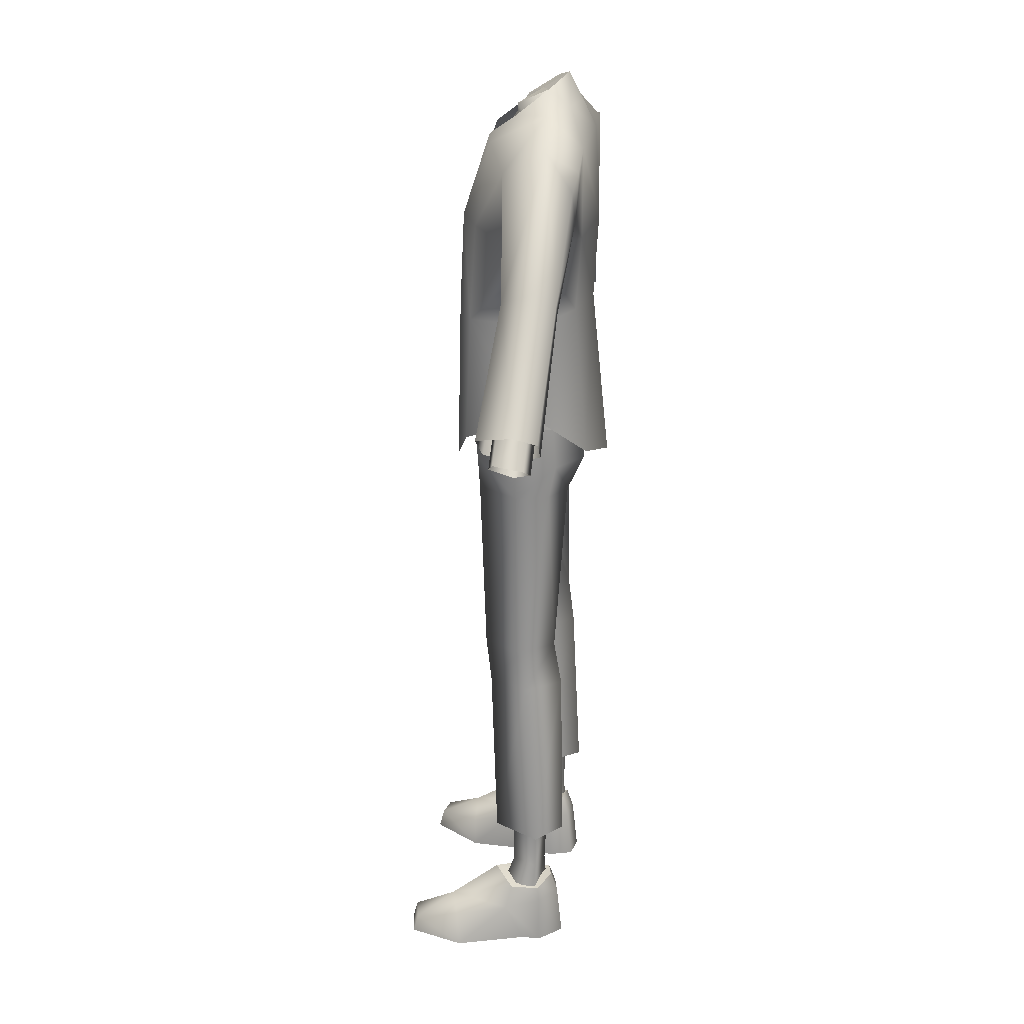
<metadata>
{"format":"obj","ext":"obj","renderer":"f3d","projection":"perspective","resolution":1024,"background":"white","views":[{"elev":24.4,"azim":97.3,"up":"+Z"}]}
</metadata>
<code>
g NPC_Male_Size02_Clothes_007_LOD3
v 0.06654 0.001843 1.501
v 0.03466 -0.01371 1.517
v 0.05759 0.03874 1.545
v 0.03098 -0.06296 1.426
v -0 -0.09207 1.365
v -0 -0.01802 1.497
v 0.06654 0.001843 1.501
v 0.05936 -0.06484 1.404
v 0.03098 -0.06296 1.426
v -0 -0.09207 1.365
v 0.03098 -0.06296 1.426
v -0 -0.0999 1.336
v -0.05936 -0.06484 1.404
v -0 -0.09207 1.365
v -0.03096 -0.06314 1.426
v -0.03096 -0.06314 1.426
v -0.06192 0.008592 1.499
v -0.06192 0.008592 1.499
v -0.06135 0.04309 1.544
v -0.04153 -0.004572 1.516
v 0.05453 0.07395 1.518
v 0.05759 0.03874 1.545
v -0 0.06551 1.562
v -0 0.06551 1.562
v -0.0006888 0.0879 1.519
v -0 0.06551 1.562
v -0.06135 0.04309 1.544
v -0.05073 0.07625 1.518
v -0.06135 0.04309 1.544
v -0.09966 0.03928 1.515
v -0.06135 0.04309 1.544
v -0.05515 -0.00878 1.506
v -0.09117 -0.05218 1.461
v -0.04503 -0.05849 1.469
v -0.04013 -0.1021 1.333
v 0.05453 0.07395 1.518
v 0.1025 0.03928 1.513
v 0.05759 0.03874 1.545
v 0.05211 -0.01441 1.501
v 0.05759 0.03874 1.545
v 0.08887 -0.05218 1.464
v 0.04503 -0.05859 1.469
v 0.04013 -0.1029 1.333
v -0.03096 -0.06314 1.426
v -0 -0.01802 1.497
v -0 -0.09207 1.365
v -0 -0.01802 1.497
v 0.0007556 0.02307 1.535
v 0.03466 -0.01371 1.517
v -0.04153 -0.004572 1.516
v 0.0007556 0.02307 1.535
v -0 -0.01802 1.497
v -0 0.06551 1.562
v 0.0007556 0.02307 1.535
v -0.06135 0.04309 1.544
v -0.06135 0.04309 1.544
v 0.0007556 0.02307 1.535
v -0.04153 -0.004572 1.516
v 0.03466 -0.01371 1.517
v 0.0007556 0.02307 1.535
v 0.05759 0.03874 1.545
v 0.05759 0.03874 1.545
v 0.0007556 0.02307 1.535
v -0 0.06551 1.562
v 0.1099 -0.03591 0.0785
v 0.1131 -0.1158 -0.0007992
v 0.1009 -1.185e-05 0.002673
v 0.1079 -0.01327 0.1101
v 0.1623 -0.1162 0.07386
v 0.1473 -0.03723 0.1292
v 0.1215 -0.1168 0.0476
v 0.1131 -0.1158 -0.0007992
v 0.157 -0.1853 0.04009
v 0.1131 -0.1158 -0.0007992
v 0.1549 -0.1933 0.009768
v 0.1957 -0.1779 0.03747
v 0.2002 -0.1847 0.00961
v 0.1549 -0.1933 0.009768
v 0.1991 -0.1046 0.05015
v 0.2166 -0.09797 -0.0008938
v 0.2002 -0.1847 0.00961
v 0.1875 -0.01559 0.0654
v 0.2166 -0.09797 -0.0008938
v 0.175 -0.006426 0.1036
v 0.1473 -0.03723 0.1292
v 0.1874 0.01524 0.00268
v 0.2166 -0.09797 -0.0008938
v 0.1805 0.04543 -0.002765
v 0.1874 0.01524 0.00268
v 0.1758 0.04279 0.07729
v 0.175 -0.006426 0.1036
v 0.1703 0.04029 0.1006
v 0.1455 0.08318 -0.002765
v 0.1805 0.04543 -0.002765
v 0.1459 0.07421 0.08385
v 0.1703 0.04029 0.1006
v 0.1456 0.0626 0.1174
v 0.1456 0.0626 0.1174
v 0.1168 0.05625 0.1173
v 0.1119 0.06731 0.08283
v 0.108 0.0749 -0.002765
v 0.1455 0.08318 -0.002765
v 0.1168 0.05625 0.1173
v 0.09874 0.03209 0.07665
v 0.108 0.0749 -0.002765
v 0.09633 0.03455 -0.002765
v 0.1168 0.05625 0.1173
v 0.1079 -0.01327 0.1101
v 0.1079 -0.01327 0.1101
v 0.1317 0.01523 0.1039
v 0.1473 -0.03723 0.1292
v 0.1473 -0.03723 0.1292
v 0.175 -0.006426 0.1036
v 0.1168 0.05625 0.1173
v 0.1079 -0.01327 0.1101
v 0.1456 0.0626 0.1174
v 0.1168 0.05625 0.1173
v 0.1703 0.04029 0.1006
v 0.1456 0.0626 0.1174
v 0.175 -0.006426 0.1036
v 0.1317 0.01523 0.1039
v 0.1703 0.04029 0.1006
v -0.1099 -0.03591 0.0785
v -0.1009 -1.185e-05 0.002673
v -0.1131 -0.1158 -0.0007992
v -0.1079 -0.01327 0.1101
v -0.1623 -0.1162 0.07386
v -0.1473 -0.03723 0.1292
v -0.1215 -0.1168 0.0476
v -0.1131 -0.1158 -0.0007992
v -0.157 -0.1853 0.04009
v -0.1131 -0.1158 -0.0007992
v -0.1549 -0.1933 0.009768
v -0.1957 -0.1779 0.03747
v -0.2002 -0.1847 0.00961
v -0.1549 -0.1933 0.009768
v -0.1991 -0.1046 0.05015
v -0.2166 -0.09797 -0.0008938
v -0.2002 -0.1847 0.00961
v -0.1875 -0.01559 0.0654
v -0.2166 -0.09797 -0.0008938
v -0.175 -0.006426 0.1036
v -0.1473 -0.03723 0.1292
v -0.1874 0.01524 0.00268
v -0.2166 -0.09797 -0.0008938
v -0.1874 0.01524 0.00268
v -0.1805 0.04543 -0.002765
v -0.1758 0.04279 0.07729
v -0.175 -0.006426 0.1036
v -0.1703 0.04029 0.1006
v -0.1805 0.04543 -0.002765
v -0.1455 0.08318 -0.002765
v -0.1459 0.07421 0.08385
v -0.1703 0.04029 0.1006
v -0.1456 0.0626 0.1174
v -0.1168 0.05625 0.1173
v -0.1456 0.0626 0.1174
v -0.1119 0.06731 0.08283
v -0.108 0.0749 -0.002765
v -0.1455 0.08318 -0.002765
v -0.1168 0.05625 0.1173
v -0.09874 0.03209 0.07665
v -0.108 0.0749 -0.002765
v -0.09633 0.03455 -0.002765
v -0.1168 0.05625 0.1173
v -0.1079 -0.01327 0.1101
v -0.1079 -0.01327 0.1101
v -0.1473 -0.03723 0.1292
v -0.1317 0.01523 0.1039
v -0.1473 -0.03723 0.1292
v -0.175 -0.006426 0.1036
v -0.1168 0.05625 0.1173
v -0.1079 -0.01327 0.1101
v -0.1456 0.0626 0.1174
v -0.1168 0.05625 0.1173
v -0.1703 0.04029 0.1006
v -0.1456 0.0626 0.1174
v -0.175 -0.006426 0.1036
v -0.1703 0.04029 0.1006
v -0.1317 0.01523 0.1039
v 0.06368 0.1044 1.039
v -0 0.1021 1.011
v -0 0.1069 0.9628
v -0 0.08876 0.9188
v 0.06681 0.1041 0.9179
v -0 0.06528 0.8881
v 0.1307 0.05543 1.043
v 0.06741 0.0773 0.859
v -0 0.02367 0.879
v 0.1368 0.06302 0.9247
v 0.1493 -0.003663 1.043
v 0.159 -0.000788 0.9318
v 0.1632 0.0001111 0.8756
v 0.1446 0.0532 0.8735
v 0.1126 0.06124 0.578
v 0.1682 0.009804 0.5851
v 0.1712 0.01747 0.5134
v 0.007376 0.02258 0.8657
v 0.008106 -0.01782 0.8634
v -0 -0.01818 0.8892
v 0.06178 -0.003053 0.5727
v 0.1229 0.07529 0.509
v 0.1809 0.03786 0.2127
v 0.1315 0.08158 0.213
v 0.06896 0.002293 0.5059
v 0.08537 0.01824 0.2134
v 0.1315 0.08158 0.213
v 0.1176 -0.04971 0.5045
v 0.1347 -0.03807 0.2125
v 0.08537 0.01824 0.2134
v 0.06896 0.002293 0.5059
v 0.06178 -0.003053 0.5727
v 0.1103 -0.05926 0.5768
v 0.008106 -0.01782 0.8634
v 0.07262 -0.07444 0.8564
v -0 -0.01818 0.8892
v 0.1682 0.009804 0.5851
v 0.1712 0.01747 0.5134
v 0.1347 -0.03807 0.2125
v 0.1809 0.03786 0.2127
v 0.1632 0.0001111 0.8756
v 0.1025 -0.07359 0.9221
v 0.159 -0.000788 0.9318
v 0.1493 -0.003663 1.043
v 0.09357 -0.07359 1.035
v -0 -0.1016 1.028
v -0 -0.05977 0.9038
v -0 -0.08443 0.9108
v -0.1096 -0.06809 0.9221
v -0.1003 -0.06792 1.035
v -0.1485 -0.003663 1.043
v -0.159 -0.000788 0.9318
v -0.1632 0.0001111 0.8756
v -0.07323 -0.07444 0.8564
v -0.008453 -0.01782 0.8634
v -0.1688 0.009807 0.5927
v -0.1105 -0.05926 0.5768
v -0.06145 -0.003053 0.5727
v -0.1176 -0.04974 0.5086
v -0.1729 0.01749 0.512
v -0.1846 0.03758 0.2127
v -0.135 -0.04098 0.2119
v -0.0687 0.002293 0.5041
v -0.135 -0.04098 0.2119
v -0.08168 0.01771 0.2134
v -0 0.1021 1.011
v -0.06368 0.1044 1.039
v -0 0.1069 0.9628
v -0.06681 0.1041 0.9179
v -0 0.08876 0.9188
v -0.1307 0.05543 1.043
v -0 0.06528 0.8881
v -0.1368 0.06302 0.9247
v -0.1485 -0.003663 1.043
v -0.159 -0.000788 0.9318
v -0.1632 0.0001111 0.8756
v -0.06307 0.06721 0.8609
v -0 0.02367 0.879
v -0.1446 0.0532 0.8536
v -0.1145 0.06379 0.5938
v -0.1688 0.009807 0.5927
v -0.1729 0.01749 0.512
v -0.007376 0.02418 0.8652
v -0.008453 -0.01782 0.8634
v -0 -0.01818 0.8892
v -0.06145 -0.003053 0.5727
v -0.1242 0.07251 0.5097
v -0.1846 0.03758 0.2127
v -0.1314 0.08595 0.213
v -0.0687 0.002293 0.5041
v -0.08168 0.01771 0.2134
v -0.1314 0.08595 0.213
v 0.06654 0.001843 1.501
v 0.03098 -0.06296 1.426
v -0 -0.01802 1.497
v 0.03466 -0.01371 1.517
v 0.08435 0.1018 0.9878
v -0 0.1007 1.104
v -0 0.1123 0.9822
v 0.08435 0.08571 1.104
v 0.1416 0.05905 0.9949
v 0.1476 0.02613 1.103
v 0.1575 -5.309e-05 0.9965
v 0.1487 -0.0369 0.9949
v 0.1425 -0.03539 1.104
v 0.1023 -0.07652 1.104
v 0.1053 -0.08065 0.9902
v 0.1023 -0.07652 1.104
v 0.1053 -0.08065 0.9902
v 0.05152 -0.1089 0.9854
v 0.05092 -0.1026 1.176
v 0.1021 -0.07014 1.218
v 0.1067 -0.06616 1.314
v -0 -0.1053 1.177
v -0 -0.1121 0.9843
v -0.05152 -0.1089 0.9854
v 0.05191 -0.08886 1.334
v 0.1096 -0.05139 1.399
v 0.05936 -0.06484 1.404
v 0.06654 0.001843 1.501
v -0 -0.0999 1.336
v -0.05099 -0.09945 1.176
v -0.1023 -0.07652 1.104
v -0.1053 -0.08065 0.9902
v -0.1021 -0.07014 1.218
v -0.05191 -0.08886 1.334
v -0.1067 -0.06616 1.314
v -0.05936 -0.06484 1.404
v -0.1096 -0.05139 1.399
v -0.06192 0.008592 1.499
v -0.04153 -0.004572 1.516
v -0 -0.01802 1.497
v -0.03096 -0.06314 1.426
v -0.06192 0.008592 1.499
v -0.08435 0.1018 0.9878
v -0 0.1123 0.9822
v -0 0.1007 1.104
v -0.08435 0.08867 1.104
v -0.1416 0.05905 0.9949
v -0.1462 0.02978 1.104
v -0.1575 0.008635 0.9965
v -0.1487 -0.0369 0.9949
v -0.1425 -0.03539 1.104
v -0.1023 -0.07652 1.104
v -0.1053 -0.08065 0.9902
v 0.1814 -0.0201 1.439
v 0.1025 0.03928 1.513
v 0.198 0.05023 1.479
v 0.08887 -0.05218 1.464
v 0.1184 -0.07271 1.335
v 0.1594 -0.01275 1.313
v 0.1343 -0.07971 1.181
v 0.04013 -0.1029 1.333
v 0.1614 0.03703 1.301
v 0.1606 0.03344 1.182
v 0.1677 0.02914 1.025
v 0.04206 -0.1097 1.178
v 0.1354 -0.08805 0.9722
v 0.04149 -0.1158 0.9051
v -0.1933 0.01657 1.478
v -0.09966 0.03928 1.515
v -0.09117 -0.05218 1.461
v -0.1772 -0.03843 1.428
v -0.1183 -0.07271 1.335
v -0.158 -0.005789 1.313
v -0.1343 -0.0797 1.181
v -0.04013 -0.1021 1.333
v -0.1614 0.03703 1.301
v -0.1606 0.03329 1.182
v -0.1663 0.02914 1.025
v -0.04215 -0.1088 1.178
v -0.1354 -0.0849 0.9722
v -0.04149 -0.1158 0.9051
v 0.1673 0.09367 1.359
v 0.1614 0.03703 1.301
v 0.2688 0.03578 1.224
v 0.2754 0.07824 1.243
v 0.4352 0.07124 1.069
v 0.4173 0.03504 1.054
v 0.4745 0.07144 1.105
v 0.3222 0.08182 1.276
v 0.1992 0.09229 1.416
v 0.1833 0.0999 1.445
v 0.198 0.05023 1.479
v 0.3342 0.04347 1.292
v 0.4906 0.03377 1.12
v 0.3192 -0.004075 1.274
v 0.1814 -0.0201 1.439
v 0.47 -0.0239 1.106
v 0.1594 -0.01275 1.313
v 0.2798 -0.00357 1.233
v 0.1614 0.03703 1.301
v 0.431 -0.01775 1.067
v 0.2688 0.03578 1.224
v 0.4173 0.03504 1.054
v -0.2604 0.03578 1.229
v -0.4156 0.03521 1.054
v -0.4216 0.005591 1.059
v -0.2684 0.01035 1.238
v -0.1614 0.03703 1.301
v -0.4474 -0.03268 1.083
v -0.158 -0.005789 1.313
v -0.3015 -0.01512 1.266
v -0.1772 -0.03843 1.428
v -0.4869 0.01199 1.117
v -0.3282 0.02628 1.298
v -0.1933 0.01657 1.478
v -0.1898 0.1001 1.451
v -0.318 0.0736 1.283
v -0.4762 0.06427 1.108
v -0.2005 0.08407 1.416
v -0.1604 0.09385 1.359
v -0.2808 0.08332 1.244
v -0.1614 0.03703 1.301
v -0.4349 0.07747 1.069
v -0.2604 0.03578 1.229
v -0.4156 0.03521 1.054
v 0.4059 0.0335 1.078
v 0.4677 -0.004368 1.059
v 0.4451 0.03161 1.037
v 0.4285 -0.002575 1.1
v 0.5003 0.006088 1.079
v 0.4586 0.00781 1.122
v 0.4665 0.05544 1.116
v 0.5052 0.05336 1.073
v 0.421 0.06137 1.089
v 0.4597 0.05923 1.049
v 0.4059 0.0335 1.078
v 0.4451 0.03161 1.037
v -0.4085 0.02301 1.08
v -0.4477 0.02098 1.04
v -0.47 -0.01055 1.064
v -0.4374 -0.007622 1.094
v -0.4934 0.01557 1.083
v -0.4524 0.01728 1.125
v -0.4506 0.06158 1.116
v -0.4893 0.05949 1.073
v -0.421 0.06137 1.089
v -0.4597 0.05923 1.049
v -0.4085 0.02301 1.08
v -0.4477 0.02098 1.04
v -0.1075 0.01273 0.09138
v -0.1124 0.02541 0.1327
v -0.1166 0.04269 0.09363
v -0.1262 -0.008995 0.1477
v -0.1028 0.02855 0.2361
v -0.1231 -0.005138 0.2386
v -0.1314 -0.03095 0.09402
v -0.1578 0.001201 0.2382
v -0.1568 0.003128 0.1466
v -0.1689 -0.004709 0.07956
v -0.1617 0.03488 0.1445
v -0.1666 0.0337 0.2376
v -0.1663 0.0347 0.08084
v -0.1397 0.06036 0.236
v -0.1374 0.0566 0.144
v -0.1375 0.0619 0.09458
v -0.1124 0.02541 0.1327
v -0.1028 0.02855 0.2361
v -0.1166 0.04269 0.09363
v 0.1265 0.0564 0.07476
v 0.1663 0.0347 0.08084
v 0.1271 0.05229 0.0941
v 0.1268 0.04845 0.1443
v 0.1617 0.03488 0.1445
v 0.124 0.05242 0.2361
v 0.1666 0.0337 0.2376
v 0.1701 0.001681 0.08024
v 0.146 -0.006376 0.2385
v 0.1439 -0.005454 0.1474
v 0.1473 -0.02552 0.09126
v 0.112 0.003678 0.2384
v 0.1118 0.008559 0.09138
v 0.1118 0.01057 0.07513
v 0.1122 0.008917 0.145
v 0.124 0.05242 0.2361
v 0.1268 0.04845 0.1443
v 0.1271 0.05229 0.0941
v 0.1265 0.0564 0.07476
v 0.1009 -1.185e-05 0.002673
v 0.09633 0.03455 -0.002765
v 0.09874 0.03209 0.07665
v 0.1079 -0.01327 0.1101
v 0.1009 -1.185e-05 0.002673
v 0.1874 0.01524 0.00268
v 0.1805 0.04543 -0.002765
v 0.09633 0.03455 -0.002765
v 0.1805 0.04543 -0.002765
v 0.1455 0.08318 -0.002765
v 0.108 0.0749 -0.002765
v 0.1874 0.01524 0.00268
v 0.1009 -1.185e-05 0.002673
v 0.1131 -0.1158 -0.0007992
v 0.2166 -0.09797 -0.0008938
v 0.1131 -0.1158 -0.0007992
v 0.2002 -0.1847 0.00961
v 0.1549 -0.1933 0.009768
v -0.09874 0.03209 0.07665
v -0.09633 0.03455 -0.002765
v -0.1009 -1.185e-05 0.002673
v -0.1079 -0.01327 0.1101
v -0.1009 -1.185e-05 0.002673
v -0.1805 0.04543 -0.002765
v -0.1874 0.01524 0.00268
v -0.09633 0.03455 -0.002765
v -0.108 0.0749 -0.002765
v -0.1455 0.08318 -0.002765
v -0.1805 0.04543 -0.002765
v -0.1131 -0.1158 -0.0007992
v -0.1009 -1.185e-05 0.002673
v -0.1874 0.01524 0.00268
v -0.2166 -0.09797 -0.0008938
v -0.1131 -0.1158 -0.0007992
v -0.2002 -0.1847 0.00961
v -0.1549 -0.1933 0.009768
v 0.1614 0.03703 1.301
v 0.1004 0.08979 1.194
v 0.1606 0.03344 1.182
v 0.1677 0.02914 1.025
v 0.1068 0.1113 0.9454
v 8.02e-06 0.1101 1.188
v -0 0.1387 0.9098
v -0.11 0.108 0.9454
v 0.1082 0.09925 1.318
v 0.1673 0.09367 1.359
v 0.1141 0.1005 1.466
v 0.1833 0.0999 1.445
v 0.198 0.05023 1.479
v 0.1025 0.03928 1.513
v 0.05453 0.07395 1.518
v -0 0.1177 1.325
v -0 0.1102 1.474
v -0.1136 0.1058 1.466
v -0.0006888 0.0879 1.519
v -0.05073 0.07625 1.518
v -0.09966 0.03928 1.515
v -0.1933 0.01657 1.478
v -0.1898 0.1001 1.451
v -0.1604 0.09385 1.359
v -0.1081 0.09943 1.318
v -0.1614 0.03703 1.301
v -0.105 0.08705 1.193
v -0.1606 0.03329 1.182
v -0.1663 0.02914 1.025
g NPC_Male_Size02_Clothes_007_LOD3_0
f 3 2 1
f 6 5 4
f 9 8 7
f 8 11 10
f 12 8 10
f 12 14 13
f 14 15 13
f 17 13 16
f 20 19 18
f 23 22 21
f 21 25 24
f 27 26 25
f 28 27 25
f 30 29 28
f 30 32 31
f 32 30 33
f 34 32 33
f 35 34 33
f 38 37 36
f 40 39 37
f 41 37 39
f 42 41 39
f 42 43 41
f 46 45 44
f 49 48 47
f 52 51 50
f 55 54 53
f 58 57 56
f 61 60 59
f 64 63 62
f 67 66 65
f 65 69 68
f 69 70 68
f 71 69 65
f 65 72 71
f 73 69 71
f 73 71 74
f 75 73 74
f 69 73 76
f 77 76 73
f 78 77 73
f 69 76 79
f 80 79 76
f 81 80 76
f 79 82 69
f 79 83 82
f 82 84 69
f 84 85 69
f 82 87 86
f 82 89 88
f 90 82 88
f 91 82 90
f 92 91 90
f 90 94 93
f 95 90 93
f 96 90 95
f 97 96 95
f 99 98 95
f 100 99 95
f 100 95 101
f 95 102 101
f 100 104 103
f 104 100 105
f 106 104 105
f 104 108 107
f 111 110 109
f 113 110 112
f 115 110 114
f 117 110 116
f 119 110 118
f 122 121 120
f 125 124 123
f 127 123 126
f 128 127 126
f 127 129 123
f 130 123 129
f 127 131 129
f 129 131 132
f 131 133 132
f 131 127 134
f 131 134 135
f 136 131 135
f 134 127 137
f 134 137 138
f 139 134 138
f 140 137 127
f 141 137 140
f 140 127 142
f 127 143 142
f 145 140 144
f 147 146 140
f 148 147 140
f 148 140 149
f 150 148 149
f 152 151 148
f 153 152 148
f 148 154 153
f 154 155 153
f 157 156 153
f 156 158 153
f 158 159 153
f 159 160 153
f 162 158 161
f 158 162 163
f 162 164 163
f 166 162 165
f 169 168 167
f 169 171 170
f 169 173 172
f 169 175 174
f 169 177 176
f 180 179 178
f 183 182 181
f 183 181 184
f 181 185 184
f 184 185 186
f 181 187 185
f 185 188 186
f 189 186 188
f 187 190 185
f 190 188 185
f 190 187 191
f 192 190 191
f 190 192 193
f 194 190 193
f 188 190 194
f 195 188 194
f 194 193 196
f 195 194 196
f 195 196 197
f 198 189 188
f 195 198 188
f 189 198 199
f 198 195 199
f 200 189 199
f 195 201 199
f 202 195 197
f 195 202 201
f 197 203 202
f 203 204 202
f 202 205 201
f 205 202 206
f 202 207 206
f 210 209 208
f 211 210 208
f 211 208 212
f 212 208 213
f 214 212 213
f 215 214 213
f 214 215 216
f 217 213 208
f 218 217 208
f 218 208 219
f 220 218 219
f 217 221 213
f 221 215 213
f 215 221 222
f 221 223 222
f 222 223 224
f 225 222 224
f 225 226 222
f 215 227 216
f 227 215 222
f 226 228 222
f 228 227 222
f 229 228 226
f 228 229 227
f 230 229 226
f 230 231 229
f 231 232 229
f 232 233 229
f 227 234 216
f 234 227 229
f 233 234 229
f 234 235 216
f 233 236 234
f 234 237 235
f 236 237 234
f 237 238 235
f 237 236 239
f 238 237 239
f 236 240 239
f 239 240 241
f 242 239 241
f 243 238 239
f 243 239 244
f 245 243 244
f 248 247 246
f 249 247 248
f 250 249 248
f 251 247 249
f 249 250 252
f 253 251 249
f 254 251 253
f 255 254 253
f 256 255 253
f 257 249 252
f 257 253 249
f 252 258 257
f 259 256 253
f 257 259 253
f 257 260 259
f 261 256 259
f 260 261 259
f 261 260 262
f 258 263 257
f 257 263 260
f 263 258 264
f 260 263 264
f 258 265 264
f 266 260 264
f 260 267 262
f 267 260 266
f 262 267 268
f 267 269 268
f 270 267 266
f 267 270 271
f 272 267 271
f 275 274 273
f 276 275 273
f 279 278 277
f 278 280 277
f 281 277 280
f 282 281 280
f 282 283 281
f 284 283 282
f 285 284 282
f 285 286 284
f 286 287 284
f 290 289 288
f 291 290 288
f 292 291 288
f 291 292 293
f 291 294 290
f 294 295 290
f 295 294 296
f 297 291 293
f 293 298 297
f 298 299 297
f 300 299 298
f 301 297 299
f 297 301 291
f 301 294 291
f 294 302 296
f 302 294 301
f 302 303 296
f 303 304 296
f 302 305 303
f 306 302 301
f 302 306 305
f 306 307 305
f 306 301 308
f 307 306 309
f 306 308 309
f 308 310 309
f 313 312 311
f 314 313 311
f 317 316 315
f 318 317 315
f 318 315 319
f 320 318 319
f 321 320 319
f 320 321 322
f 323 320 322
f 324 323 322
f 325 324 322
f 328 327 326
f 327 329 326
f 329 330 326
f 330 331 326
f 332 331 330
f 330 329 333
f 332 330 333
f 334 331 332
f 335 334 332
f 336 335 332
f 337 332 333
f 338 336 332
f 332 337 338
f 337 339 338
f 342 341 340
f 340 343 342
f 344 342 343
f 345 344 343
f 345 346 344
f 342 344 347
f 344 346 347
f 345 348 346
f 348 349 346
f 346 349 350
f 346 351 347
f 352 346 350
f 346 352 351
f 352 353 351
f 356 355 354
f 357 356 354
f 356 357 358
f 359 356 358
f 358 357 360
f 357 354 361
f 357 361 360
f 354 362 361
f 354 363 362
f 362 363 364
f 361 362 364
f 360 361 365
f 364 365 361
f 366 360 365
f 367 365 364
f 365 367 366
f 368 367 364
f 367 369 366
f 367 368 370
f 369 367 371
f 371 367 370
f 371 370 372
f 373 369 371
f 374 371 372
f 371 374 373
f 374 375 373
f 378 377 376
f 379 378 376
f 379 376 380
f 381 378 379
f 382 379 380
f 383 381 379
f 383 379 382
f 384 383 382
f 385 381 383
f 383 384 386
f 386 385 383
f 384 387 386
f 386 387 388
f 386 389 385
f 389 390 385
f 388 391 386
f 391 389 386
f 392 391 388
f 389 393 390
f 393 389 391
f 392 393 391
f 393 392 394
f 393 395 390
f 396 393 394
f 393 396 395
f 396 397 395
f 400 399 398
f 399 401 398
f 399 402 401
f 402 403 401
f 403 402 404
f 402 405 404
f 404 405 406
f 405 407 406
f 406 407 408
f 407 409 408
f 412 411 410
f 413 412 410
f 414 412 413
f 415 414 413
f 414 415 416
f 417 414 416
f 417 416 418
f 419 417 418
f 419 418 420
f 421 419 420
f 424 423 422
f 423 425 422
f 425 423 426
f 427 425 426
f 425 428 422
f 425 427 429
f 425 430 428
f 430 425 429
f 430 431 428
f 430 429 432
f 432 431 430
f 429 433 432
f 432 434 431
f 433 435 432
f 432 436 434
f 435 436 432
f 436 437 434
f 436 435 438
f 436 438 437
f 435 439 438
f 438 440 437
f 443 442 441
f 443 444 442
f 444 445 442
f 444 446 445
f 446 447 445
f 442 445 448
f 447 449 445
f 448 445 450
f 449 450 445
f 448 450 451
f 449 452 450
f 451 450 453
f 453 454 451
f 452 455 450
f 450 455 453
f 455 452 456
f 457 455 456
f 457 458 455
f 458 453 455
f 454 453 458
f 459 454 458
f 462 461 460
f 65 462 460
f 65 463 462
f 466 465 464
f 467 466 464
f 469 468 467
f 470 469 467
f 473 472 471
f 474 473 471
f 474 476 475
f 476 477 475
f 480 479 478
f 123 480 478
f 481 123 478
f 484 483 482
f 483 485 482
f 487 486 485
f 488 487 485
f 491 490 489
f 492 491 489
f 494 492 493
f 495 494 493
f 498 497 496
f 498 499 497
f 499 500 497
f 501 497 500
f 502 501 500
f 502 503 501
f 497 504 496
f 497 501 504
f 504 505 496
f 504 506 505
f 506 507 505
f 506 508 507
f 506 509 508
f 506 510 509
f 506 504 511
f 501 511 504
f 506 512 510
f 512 506 511
f 512 511 513
f 512 514 510
f 514 512 515
f 512 513 515
f 515 513 516
f 513 517 516
f 513 518 517
f 513 519 518
f 511 520 513
f 513 520 519
f 520 511 501
f 520 521 519
f 522 520 501
f 520 522 521
f 503 522 501
f 522 523 521
f 522 503 524
f 523 522 524

</code>
